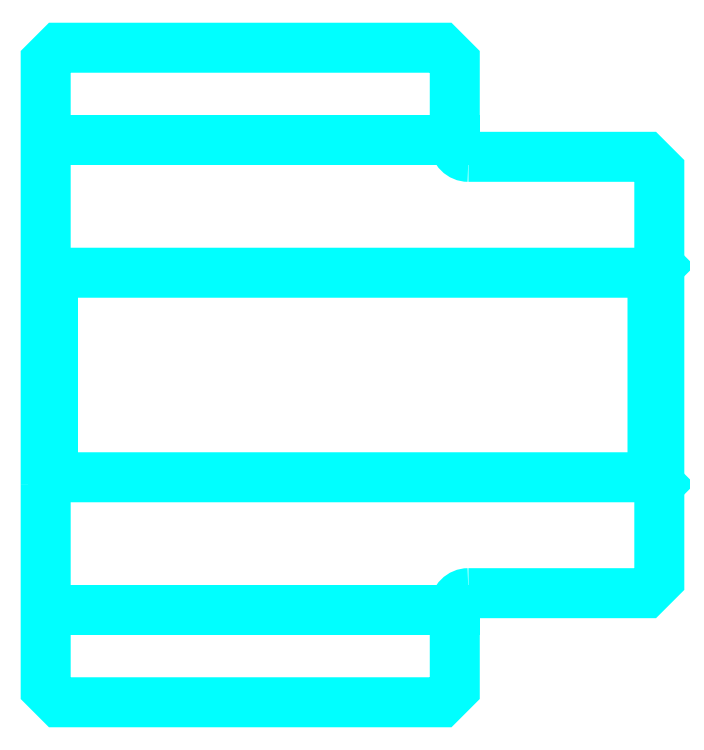
<metadata>
{"format":"dxf","ext":"dxf","renderer":"ezdxf+matplotlib","layout":"modelspace","background":"white","min_lineweight":24,"dpi":150}
</metadata>
<code>
0
SECTION
2
ENTITIES
0
LINE
8
0
10
135.6
20
153.7
30
0
11
165.6
21
153.7
31
0
0
LINE
8
0
10
135.6
20
119.2
30
0
11
165.6
21
119.2
31
0
0
LINE
8
0
10
180.1
20
128.9
30
0
11
180.6
21
128.4
31
0
0
LINE
8
0
10
180.1
20
143.9
30
0
11
180.6
21
144.4
31
0
0
LINE
8
0
10
136.1
20
143.9
30
0
11
136.1
21
128.9
31
0
0
POLYLINE
8
0
66
1
10
0
20
0
30
0
70
2
0
VERTEX
8
0
10
135.6
20
128.4
30
0
70
0
0
VERTEX
8
0
10
136.1
20
128.9
30
0
70
0
0
VERTEX
8
0
10
180.1
20
128.9
30
0
70
0
0
VERTEX
8
0
10
180.1
20
143.9
30
0
70
0
0
VERTEX
8
0
10
136.1
20
143.9
30
0
70
0
0
VERTEX
8
0
10
135.6
20
144.4
30
0
70
0
0
SEQEND
8
0
0
ARC
8
0
10
166.6
20
153.4
30
0
40
1
50
180
51
270
0
ARC
8
0
10
166.6
20
119.4
30
0
40
1
50
90
51
180
0
POLYLINE
8
0
66
1
10
0
20
0
30
0
70
2
0
VERTEX
8
0
10
135.6
20
128.4
30
0
70
0
0
VERTEX
8
0
10
135.6
20
113.4
30
0
70
0
0
VERTEX
8
0
10
136.6
20
112.4
30
0
70
0
0
VERTEX
8
0
10
164.6
20
112.4
30
0
70
0
0
VERTEX
8
0
10
165.6
20
113.4
30
0
70
0
0
VERTEX
8
0
10
165.6
20
119.4
30
0
70
0
0
SEQEND
8
0
0
POLYLINE
8
0
66
1
10
0
20
0
30
0
70
2
0
VERTEX
8
0
10
166.6
20
120.4
30
0
70
0
0
VERTEX
8
0
10
179.6
20
120.4
30
0
70
0
0
VERTEX
8
0
10
180.6
20
121.4
30
0
70
0
0
VERTEX
8
0
10
180.6
20
151.4
30
0
70
0
0
VERTEX
8
0
10
179.6
20
152.4
30
0
70
0
0
VERTEX
8
0
10
166.6
20
152.4
30
0
70
0
0
SEQEND
8
0
0
POLYLINE
8
0
66
1
10
0
20
0
30
0
70
2
0
VERTEX
8
0
10
165.6
20
153.4
30
0
70
0
0
VERTEX
8
0
10
165.6
20
159.4
30
0
70
0
0
VERTEX
8
0
10
164.6
20
160.4
30
0
70
0
0
VERTEX
8
0
10
136.6
20
160.4
30
0
70
0
0
VERTEX
8
0
10
135.6
20
159.4
30
0
70
0
0
VERTEX
8
0
10
135.6
20
128.4
30
0
70
0
0
SEQEND
8
0
0
ENDSEC
0
EOF

</code>
